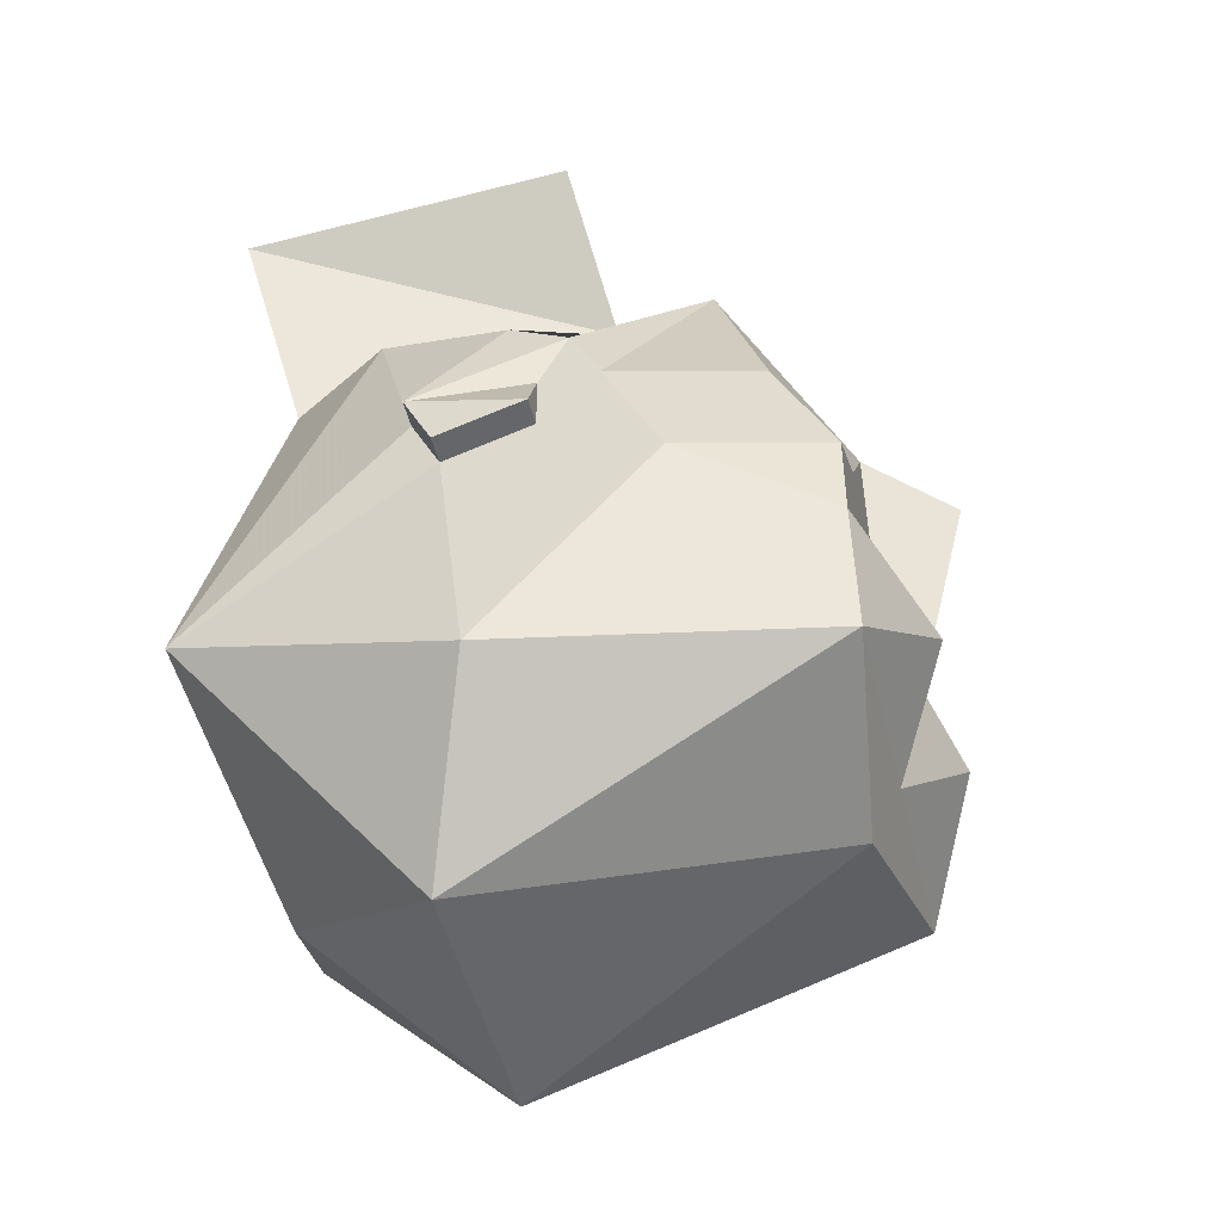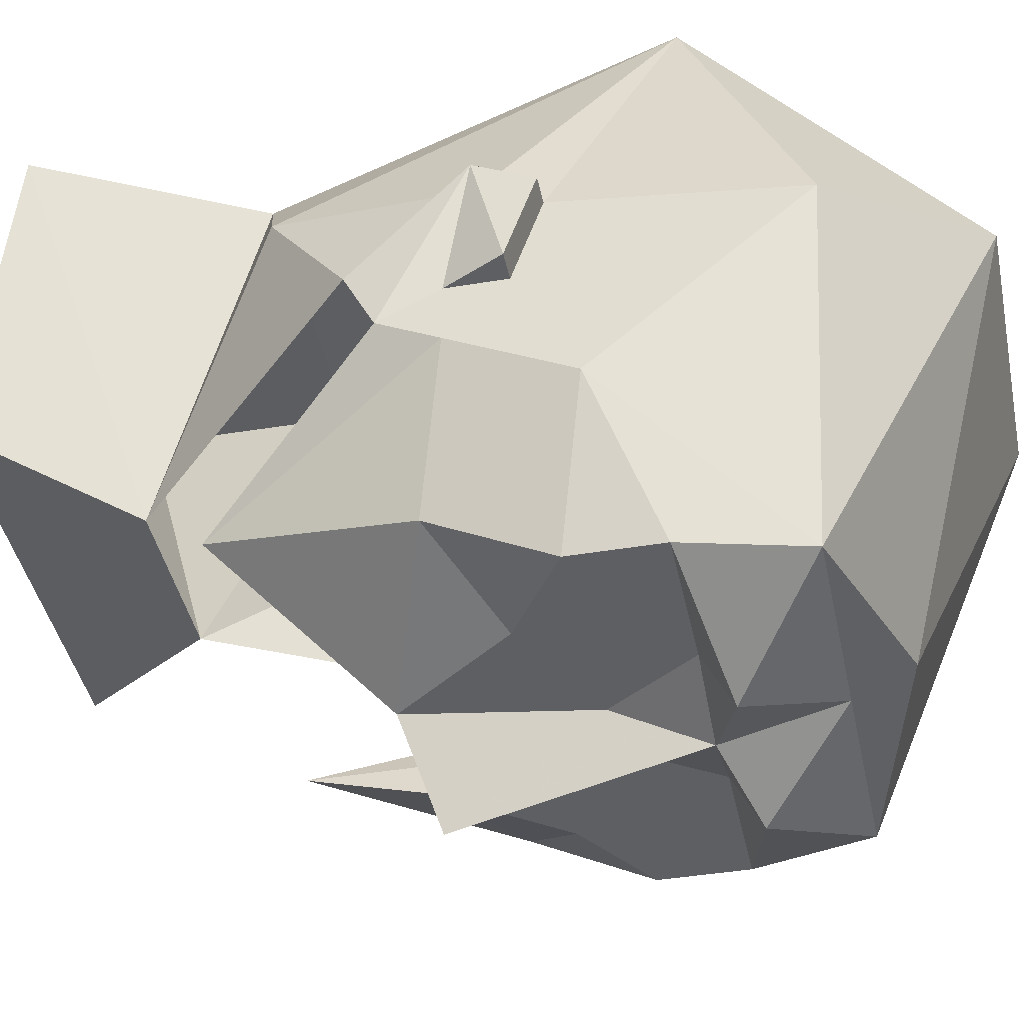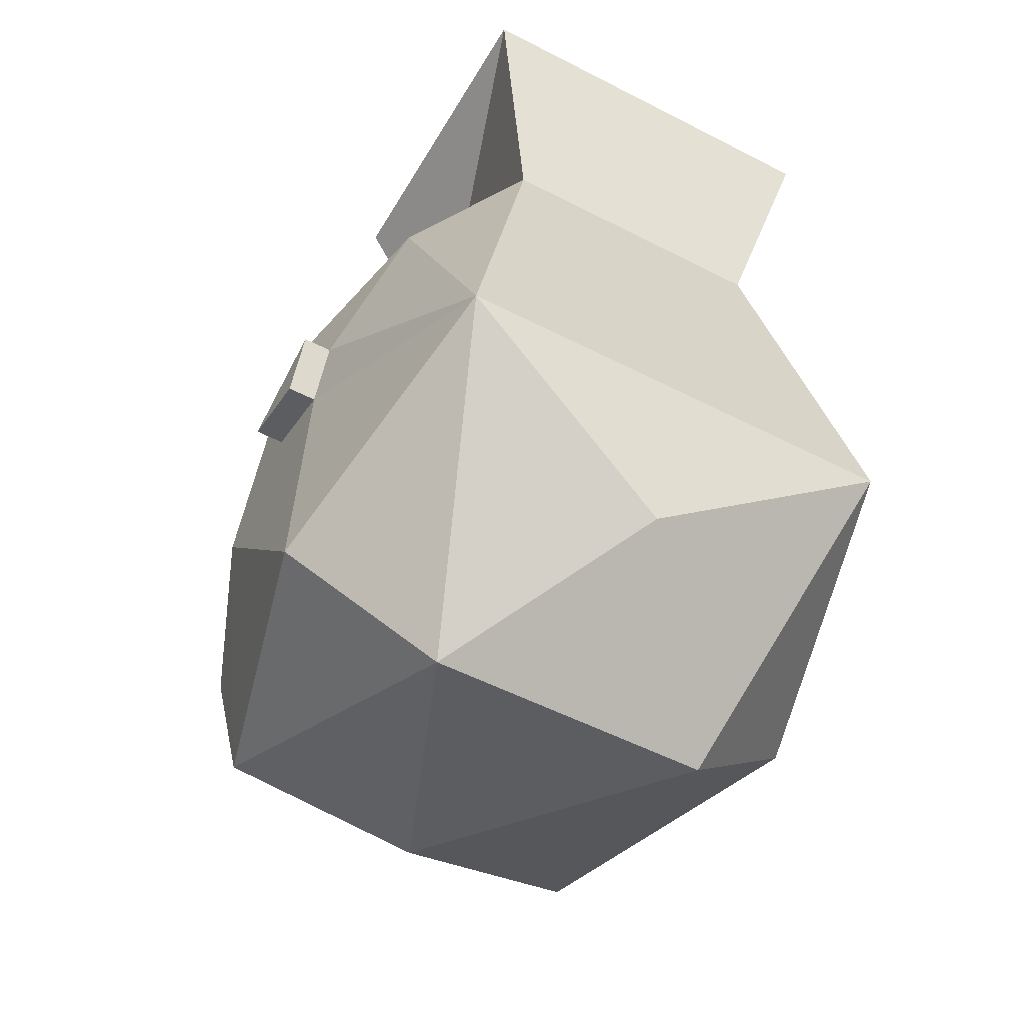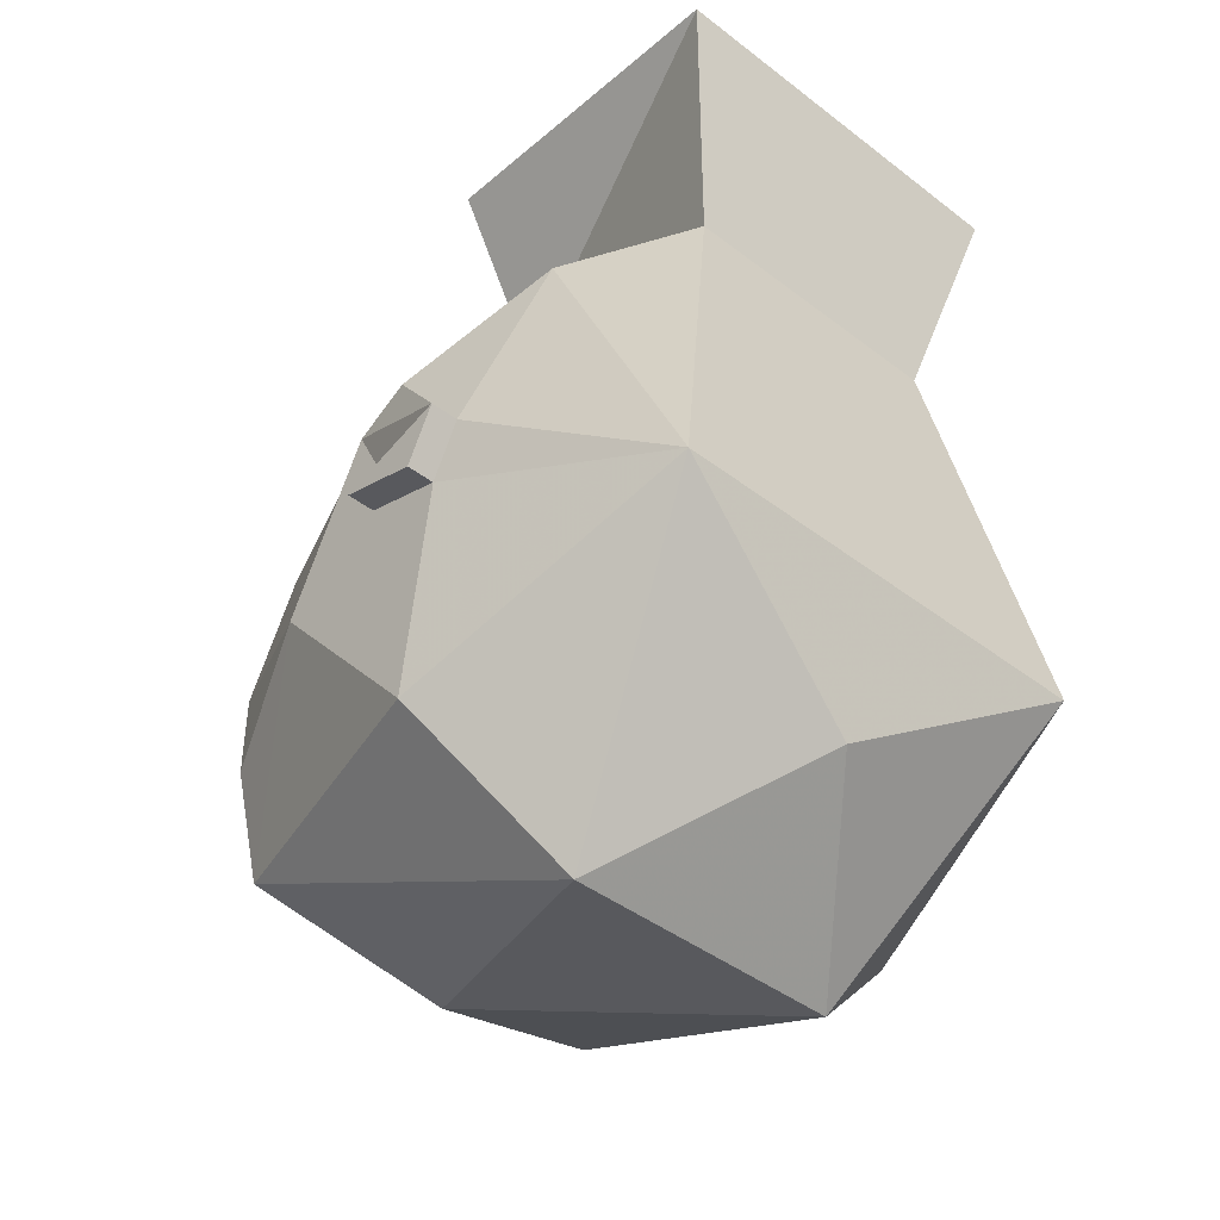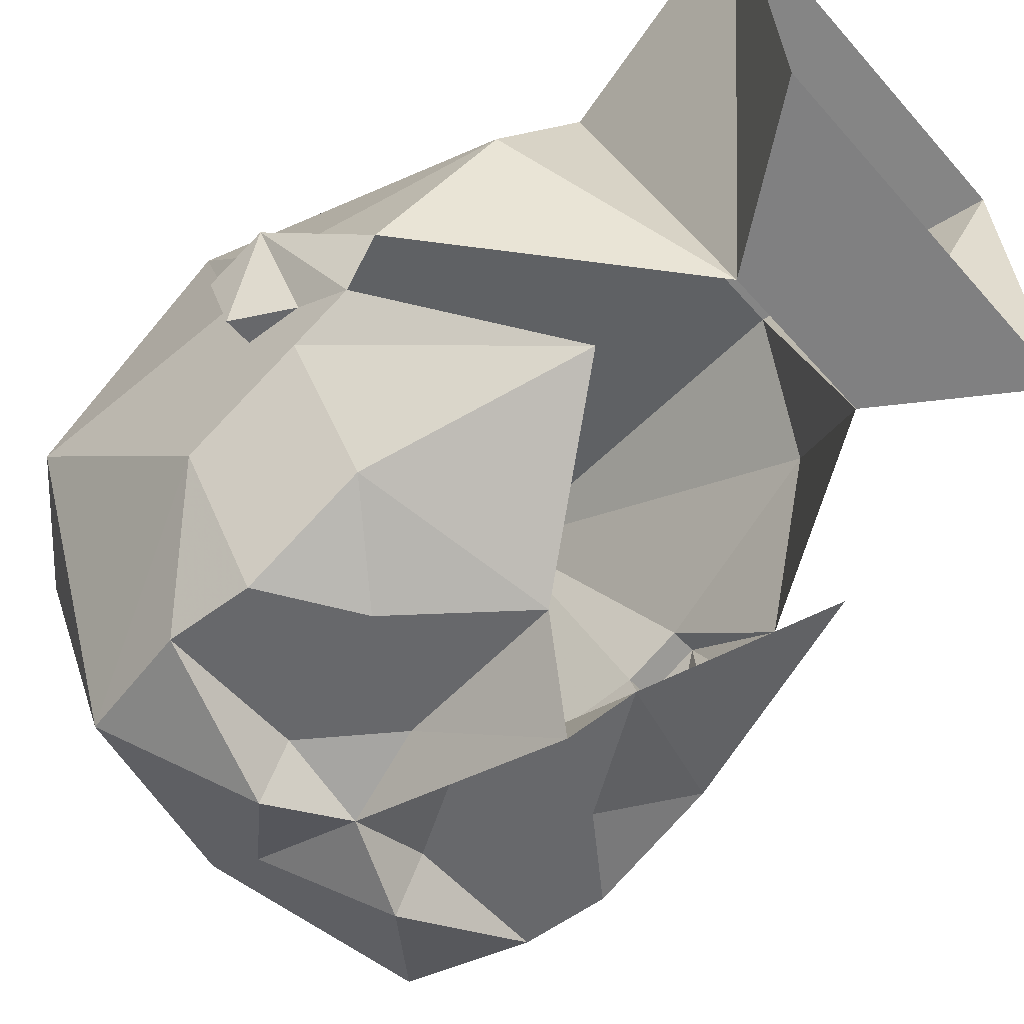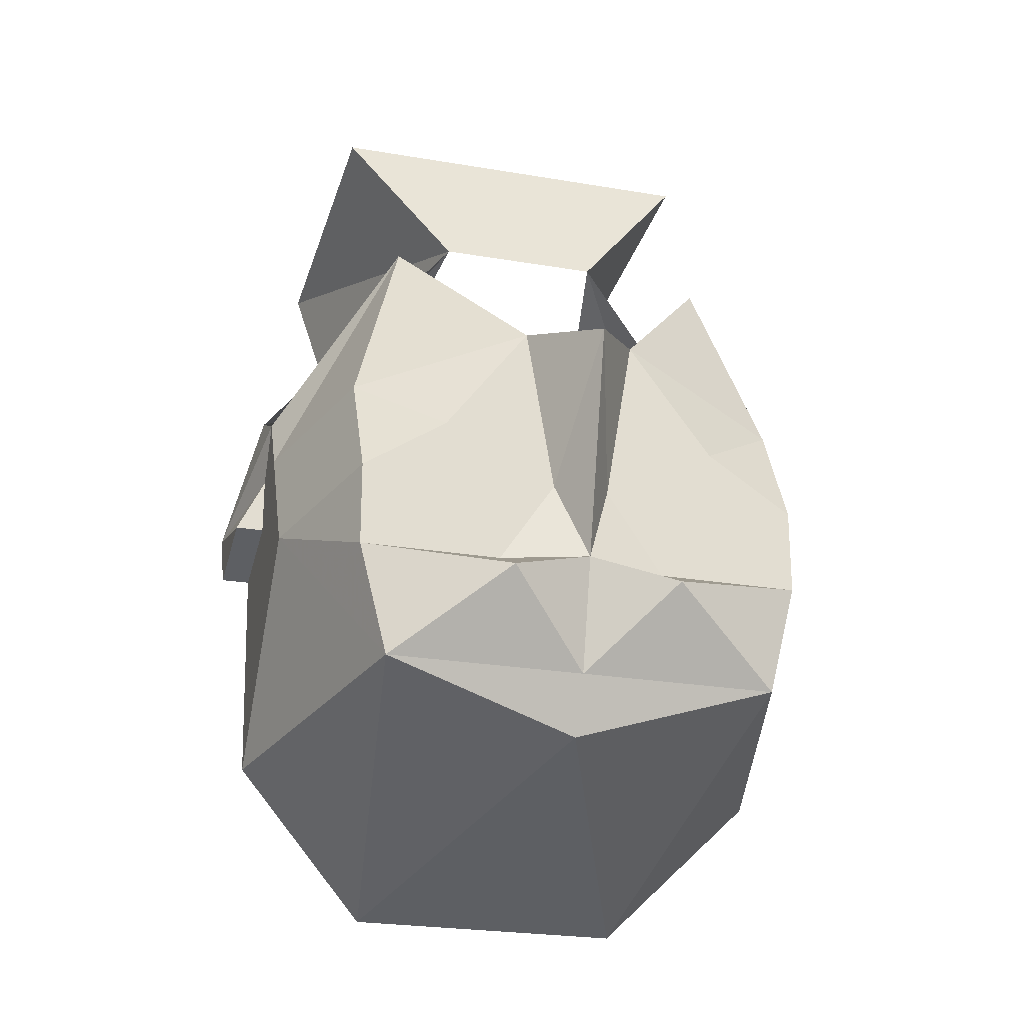
<metadata>
{"format":"obj","ext":"obj","renderer":"f3d","projection":"perspective","resolution":1024,"background":"white","views":[{"elev":-46.6,"azim":103.2,"up":"+Y"},{"elev":-41.2,"azim":-78.4,"up":"+Z"},{"elev":-53.0,"azim":-28.9,"up":"+Y"},{"elev":-42.7,"azim":-42.4,"up":"+Y"},{"elev":-52.4,"azim":129.6,"up":"+Z"},{"elev":-24.1,"azim":164.1,"up":"+Y"}]}
</metadata>
<code>
o unused/228
v 5 -182 -17
v 8 -183 -17
v 1 -183 -17
v 5 -181 -17
v 8 -179 -15
v 10 -184 -12
v 8 -186 -17
v 3 -186 -17
v 3 -184 -17
v 0 -186 -18
v 0 -182 -19
v 0 -178 -20
v 2 -177 -17
v 6 -172 -13
v 10 -180 -10
v 10 -182 -8
v 10 -191 -6
v 7 -190 -17
v 3 -187 -19
v 0 -190 -17
v -3 -187 -19
v -3 -186 -17
v -1 -183 -17
v -2 -177 -17
v -5 -181 -17
v -8 -179 -15
v -6 -172 -13
v -10 -180 -10
v -10 -178 -9
v -10 -180 -8
v -11 -181 -4
v -10 -177 -7
v -10 -181 -4
v -8 -174 -2
v -3 -169 -9
v -5 -173 2
v -7 -165 4
v -7 -164 -8
v 3 -169 -9
v 7 -164 -8
v 7 -165 4
v 5 -173 2
v 8 -174 -2
v 10 -177 -7
v 10 -181 -4
v 11 -181 -4
v 10 -178 -9
v 10 -180 -8
v -8 -183 -17
v -5 -182 -17
v -10 -184 -12
v -10 -182 -8
v -11 -182 -8
v -11 -183 -5
v -10 -183 -5
v -8 -187 4
v 8 -187 4
v -3 -184 -17
v -8 -186 -17
v -7 -190 -17
v -10 -191 -6
v 0 -192 -16
v -5 -196 -4
v 11 -182 -8
v 11 -183 -5
v 10 -183 -5
v 5 -196 -4
v 0 -192 2
f 1 2 3
f 1 3 4
f 1 4 2
f 2 4 5
f 2 5 6
f 2 6 7
f 2 7 8
f 2 8 9
f 2 9 3
f 3 9 8
f 3 8 10
f 3 10 11
f 3 11 12
f 3 12 13
f 3 13 4
f 4 13 5
f 5 13 14
f 5 14 15
f 5 15 6
f 6 15 16
f 6 16 17
f 6 17 18
f 6 18 7
f 7 18 19
f 7 19 8
f 8 19 10
f 10 19 20
f 10 20 21
f 10 21 22
f 10 22 23
f 10 23 11
f 11 23 12
f 12 23 24
f 24 23 25
f 24 25 26
f 24 26 27
f 27 26 28
f 27 28 29
f 29 28 30
f 29 30 31
f 29 31 32
f 32 31 33
f 32 33 34
f 32 34 35
f 35 34 36
f 35 36 37
f 35 37 38
f 35 38 39
f 39 38 40
f 39 40 41
f 39 41 42
f 39 42 43
f 39 43 44
f 44 43 45
f 44 45 46
f 44 46 47
f 47 46 48
f 47 48 48
f 47 48 15
f 47 15 14
f 23 49 50
f 23 50 25
f 25 50 49
f 25 49 26
f 26 49 51
f 26 51 28
f 28 51 52
f 28 52 30
f 30 52 30
f 30 30 29
f 30 29 30
f 30 30 52
f 30 52 53
f 30 53 31
f 30 31 29
f 29 31 32
f 32 31 33
f 33 31 54
f 33 54 55
f 33 55 56
f 33 56 34
f 34 56 36
f 36 56 57
f 36 57 42
f 36 42 37
f 37 42 41
f 23 58 49
f 49 58 22
f 49 22 59
f 49 59 51
f 51 59 60
f 51 60 61
f 51 61 52
f 52 61 55
f 52 55 53
f 52 53 30
f 30 53 31
f 31 53 54
f 31 54 33
f 33 54 55
f 55 54 53
f 55 53 52
f 53 55 54
f 53 54 31
f 23 22 58
f 22 21 59
f 59 21 60
f 60 21 20
f 60 20 62
f 60 62 63
f 60 63 61
f 61 63 56
f 61 56 55
f 64 46 65
f 64 65 66
f 64 66 16
f 64 16 48
f 64 48 46
f 64 46 65
f 64 65 66
f 64 66 16
f 64 16 48
f 64 48 46
f 46 48 47
f 46 47 44
f 46 44 45
f 46 45 65
f 65 45 66
f 66 45 57
f 66 57 17
f 66 17 16
f 48 48 16
f 48 16 15
f 16 48 48
f 48 48 47
f 18 62 20
f 18 20 19
f 62 18 67
f 62 67 63
f 63 67 68
f 63 68 56
f 56 68 57
f 57 68 67
f 57 67 17
f 17 67 18
f 43 42 57
f 43 57 45
f 45 66 65
f 45 65 46

</code>
